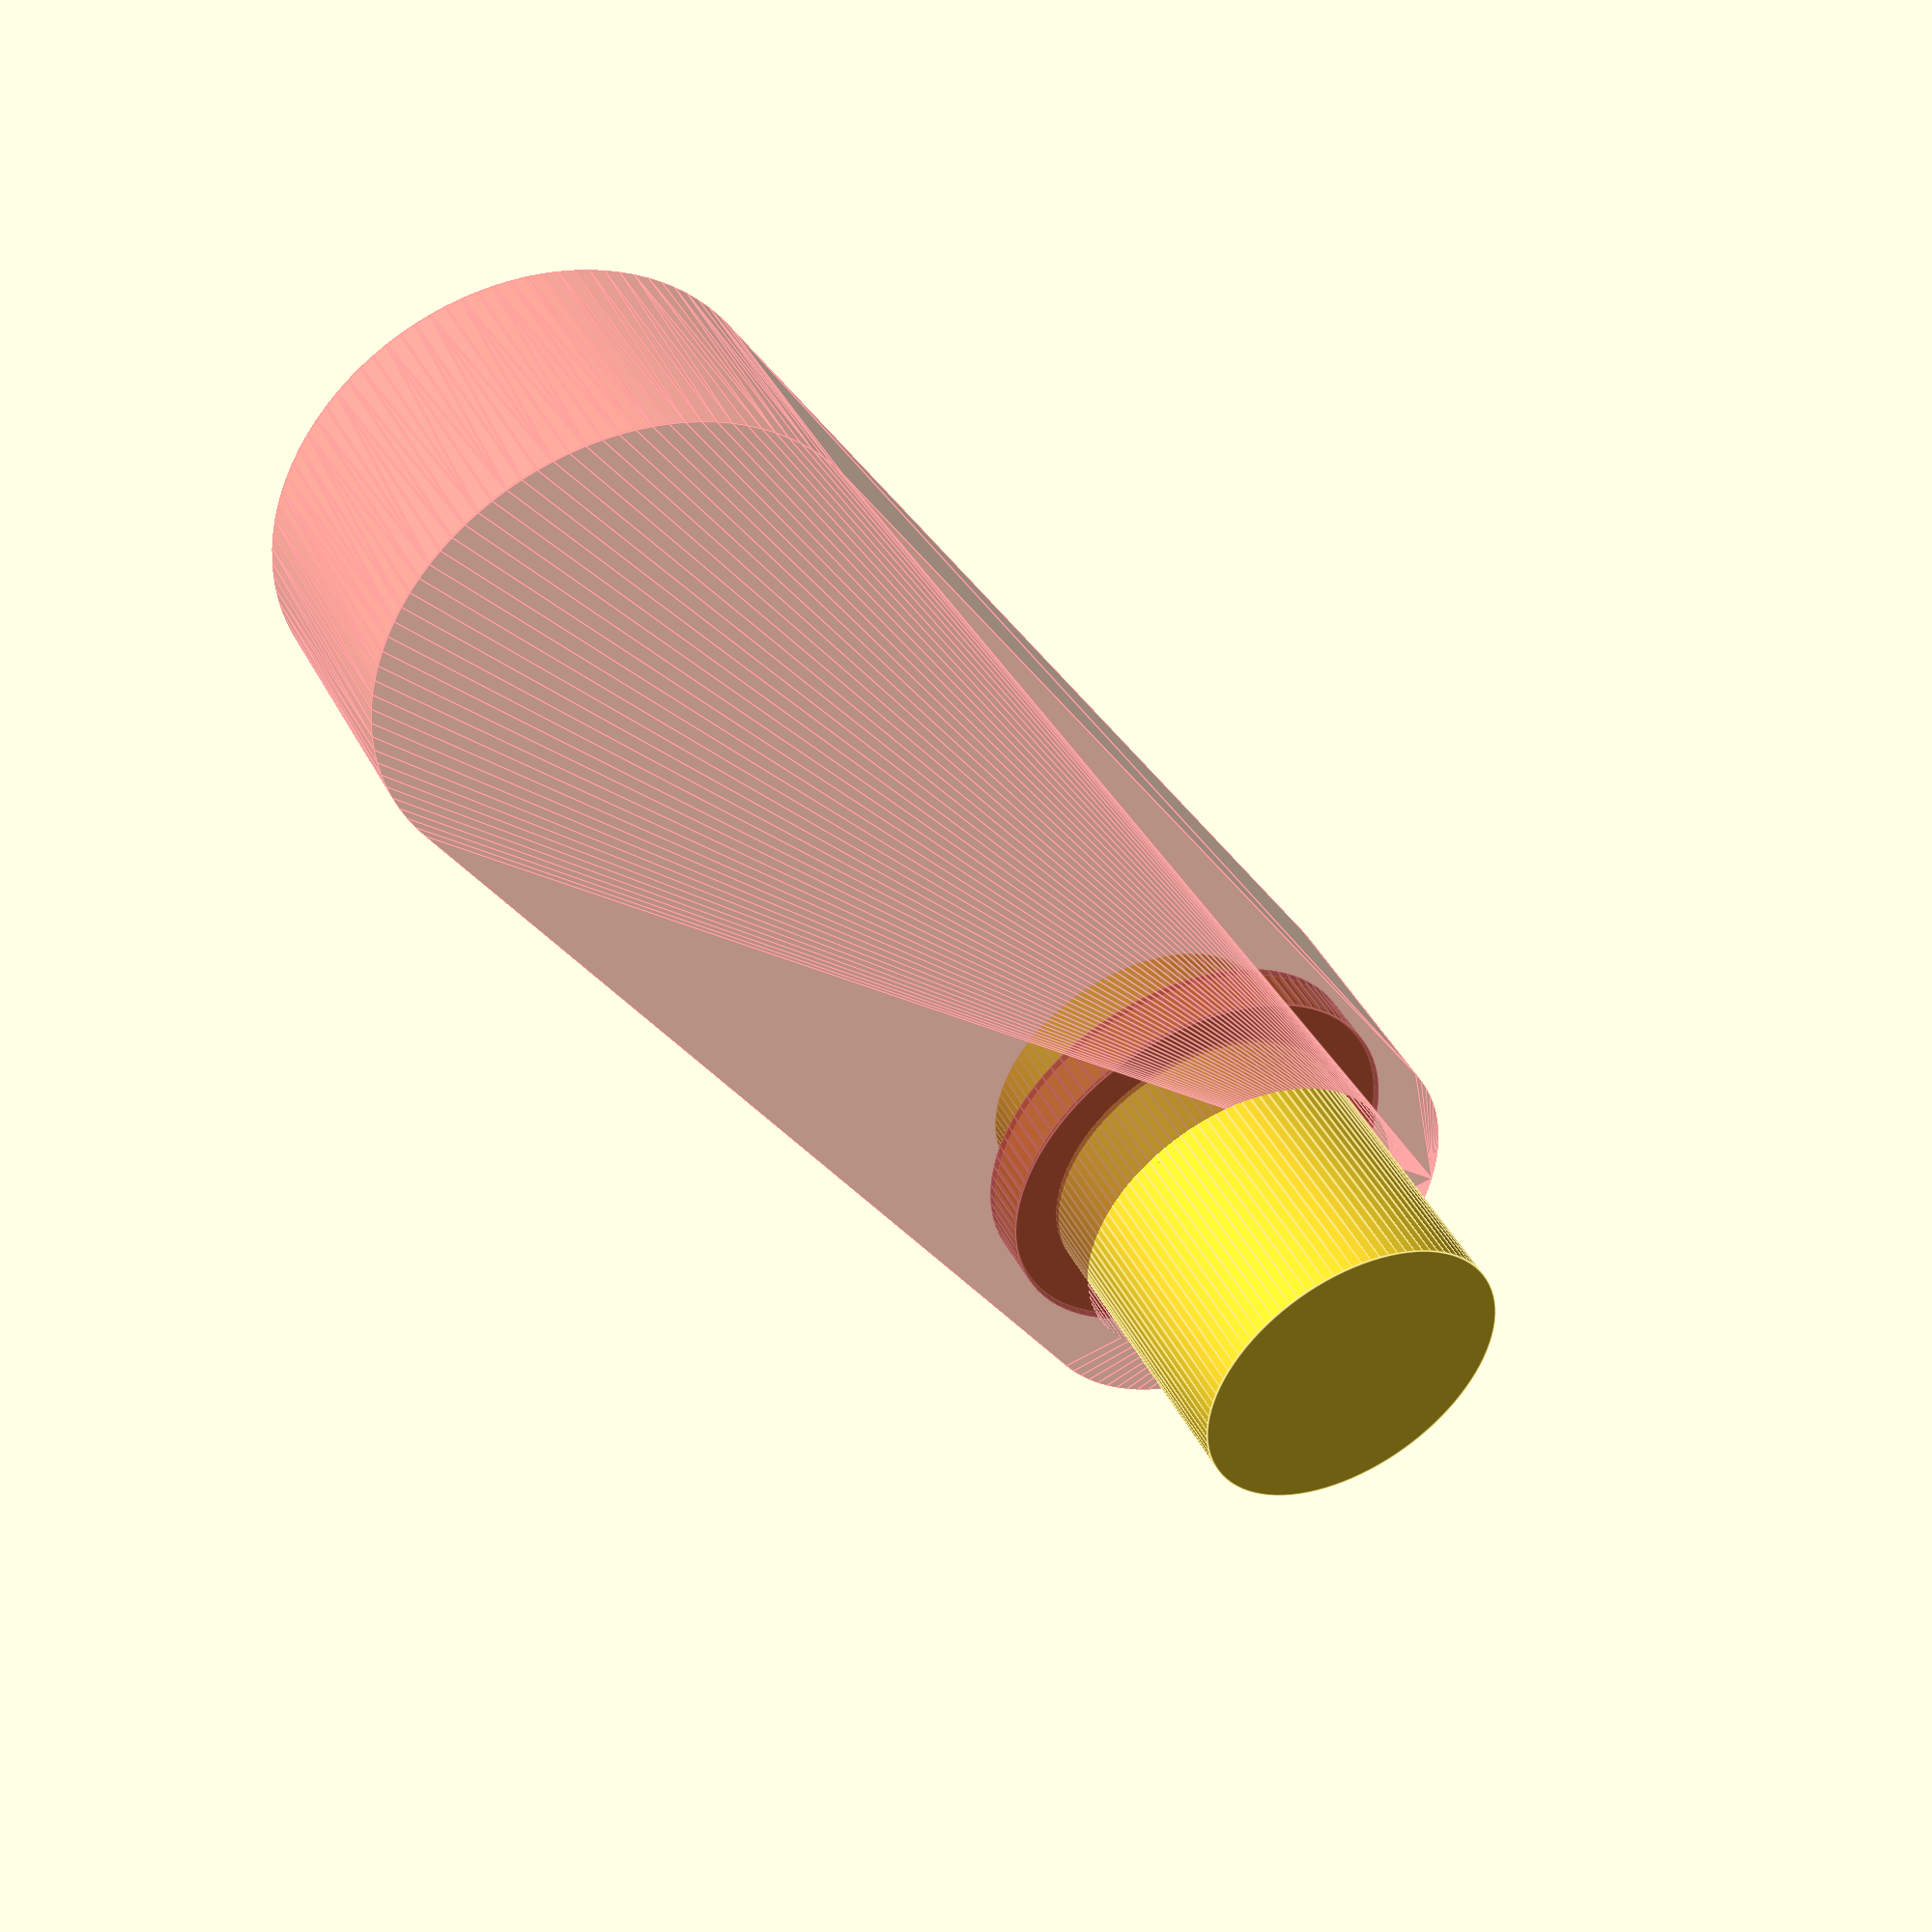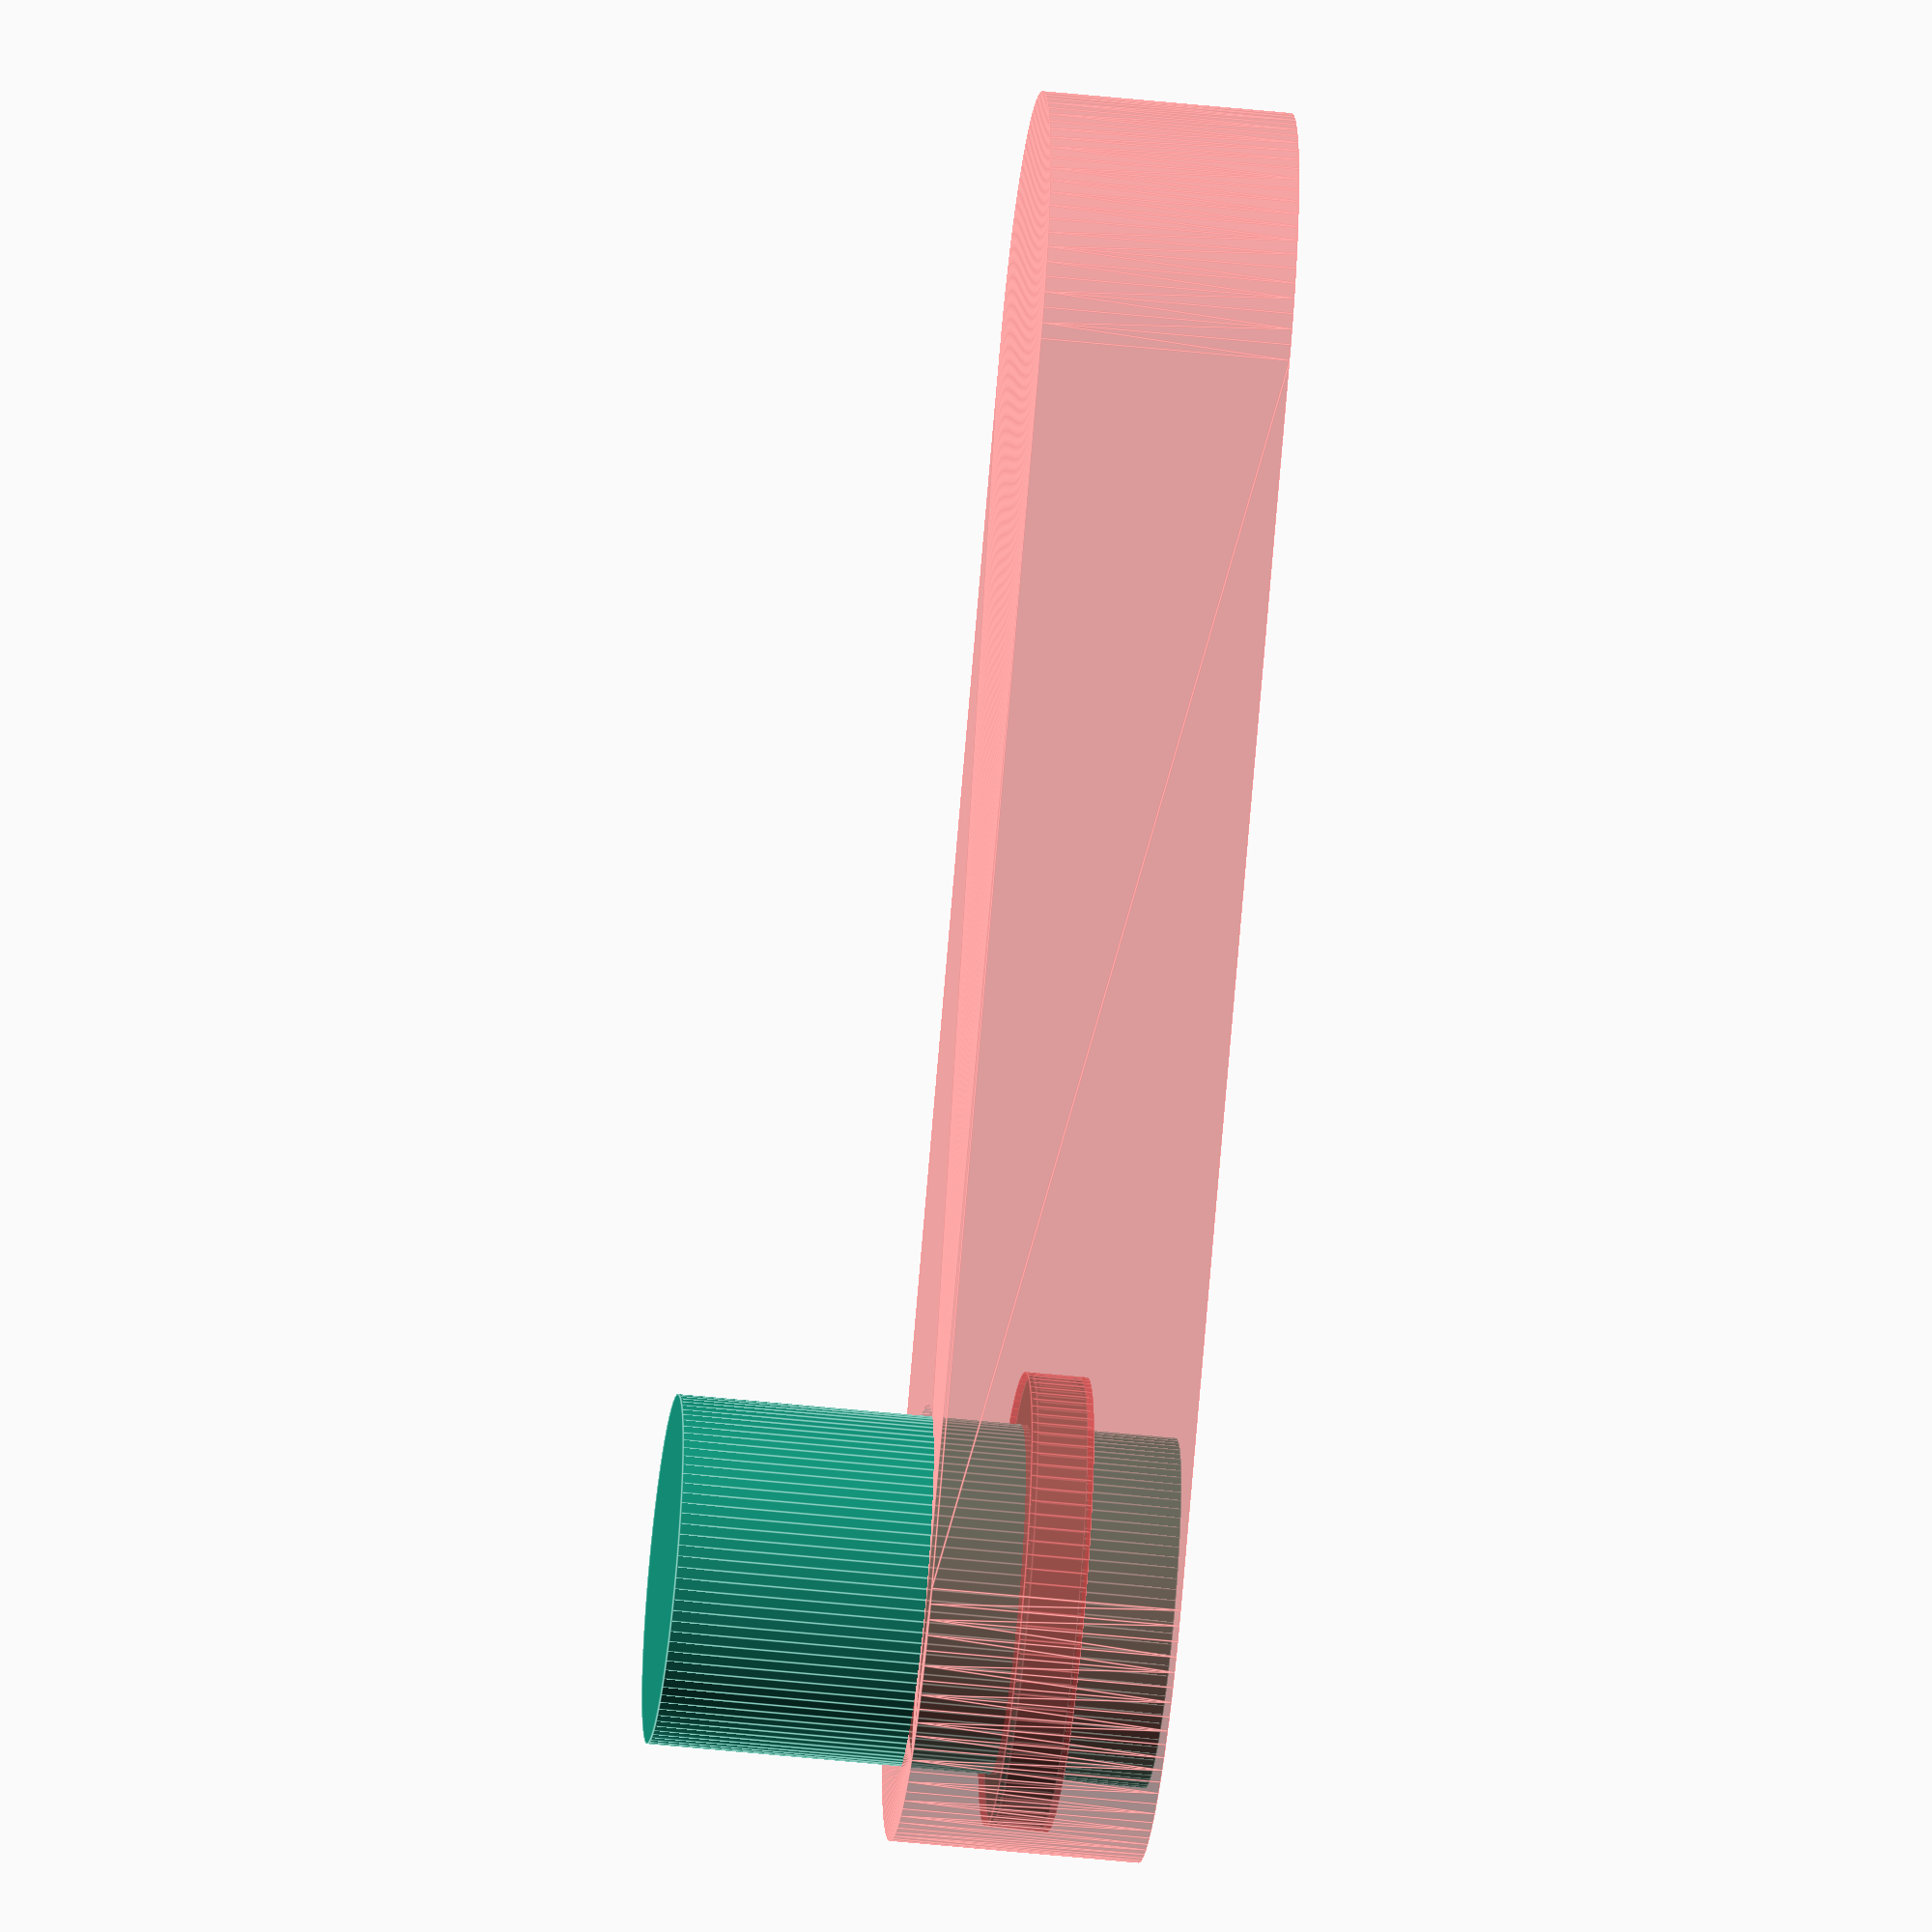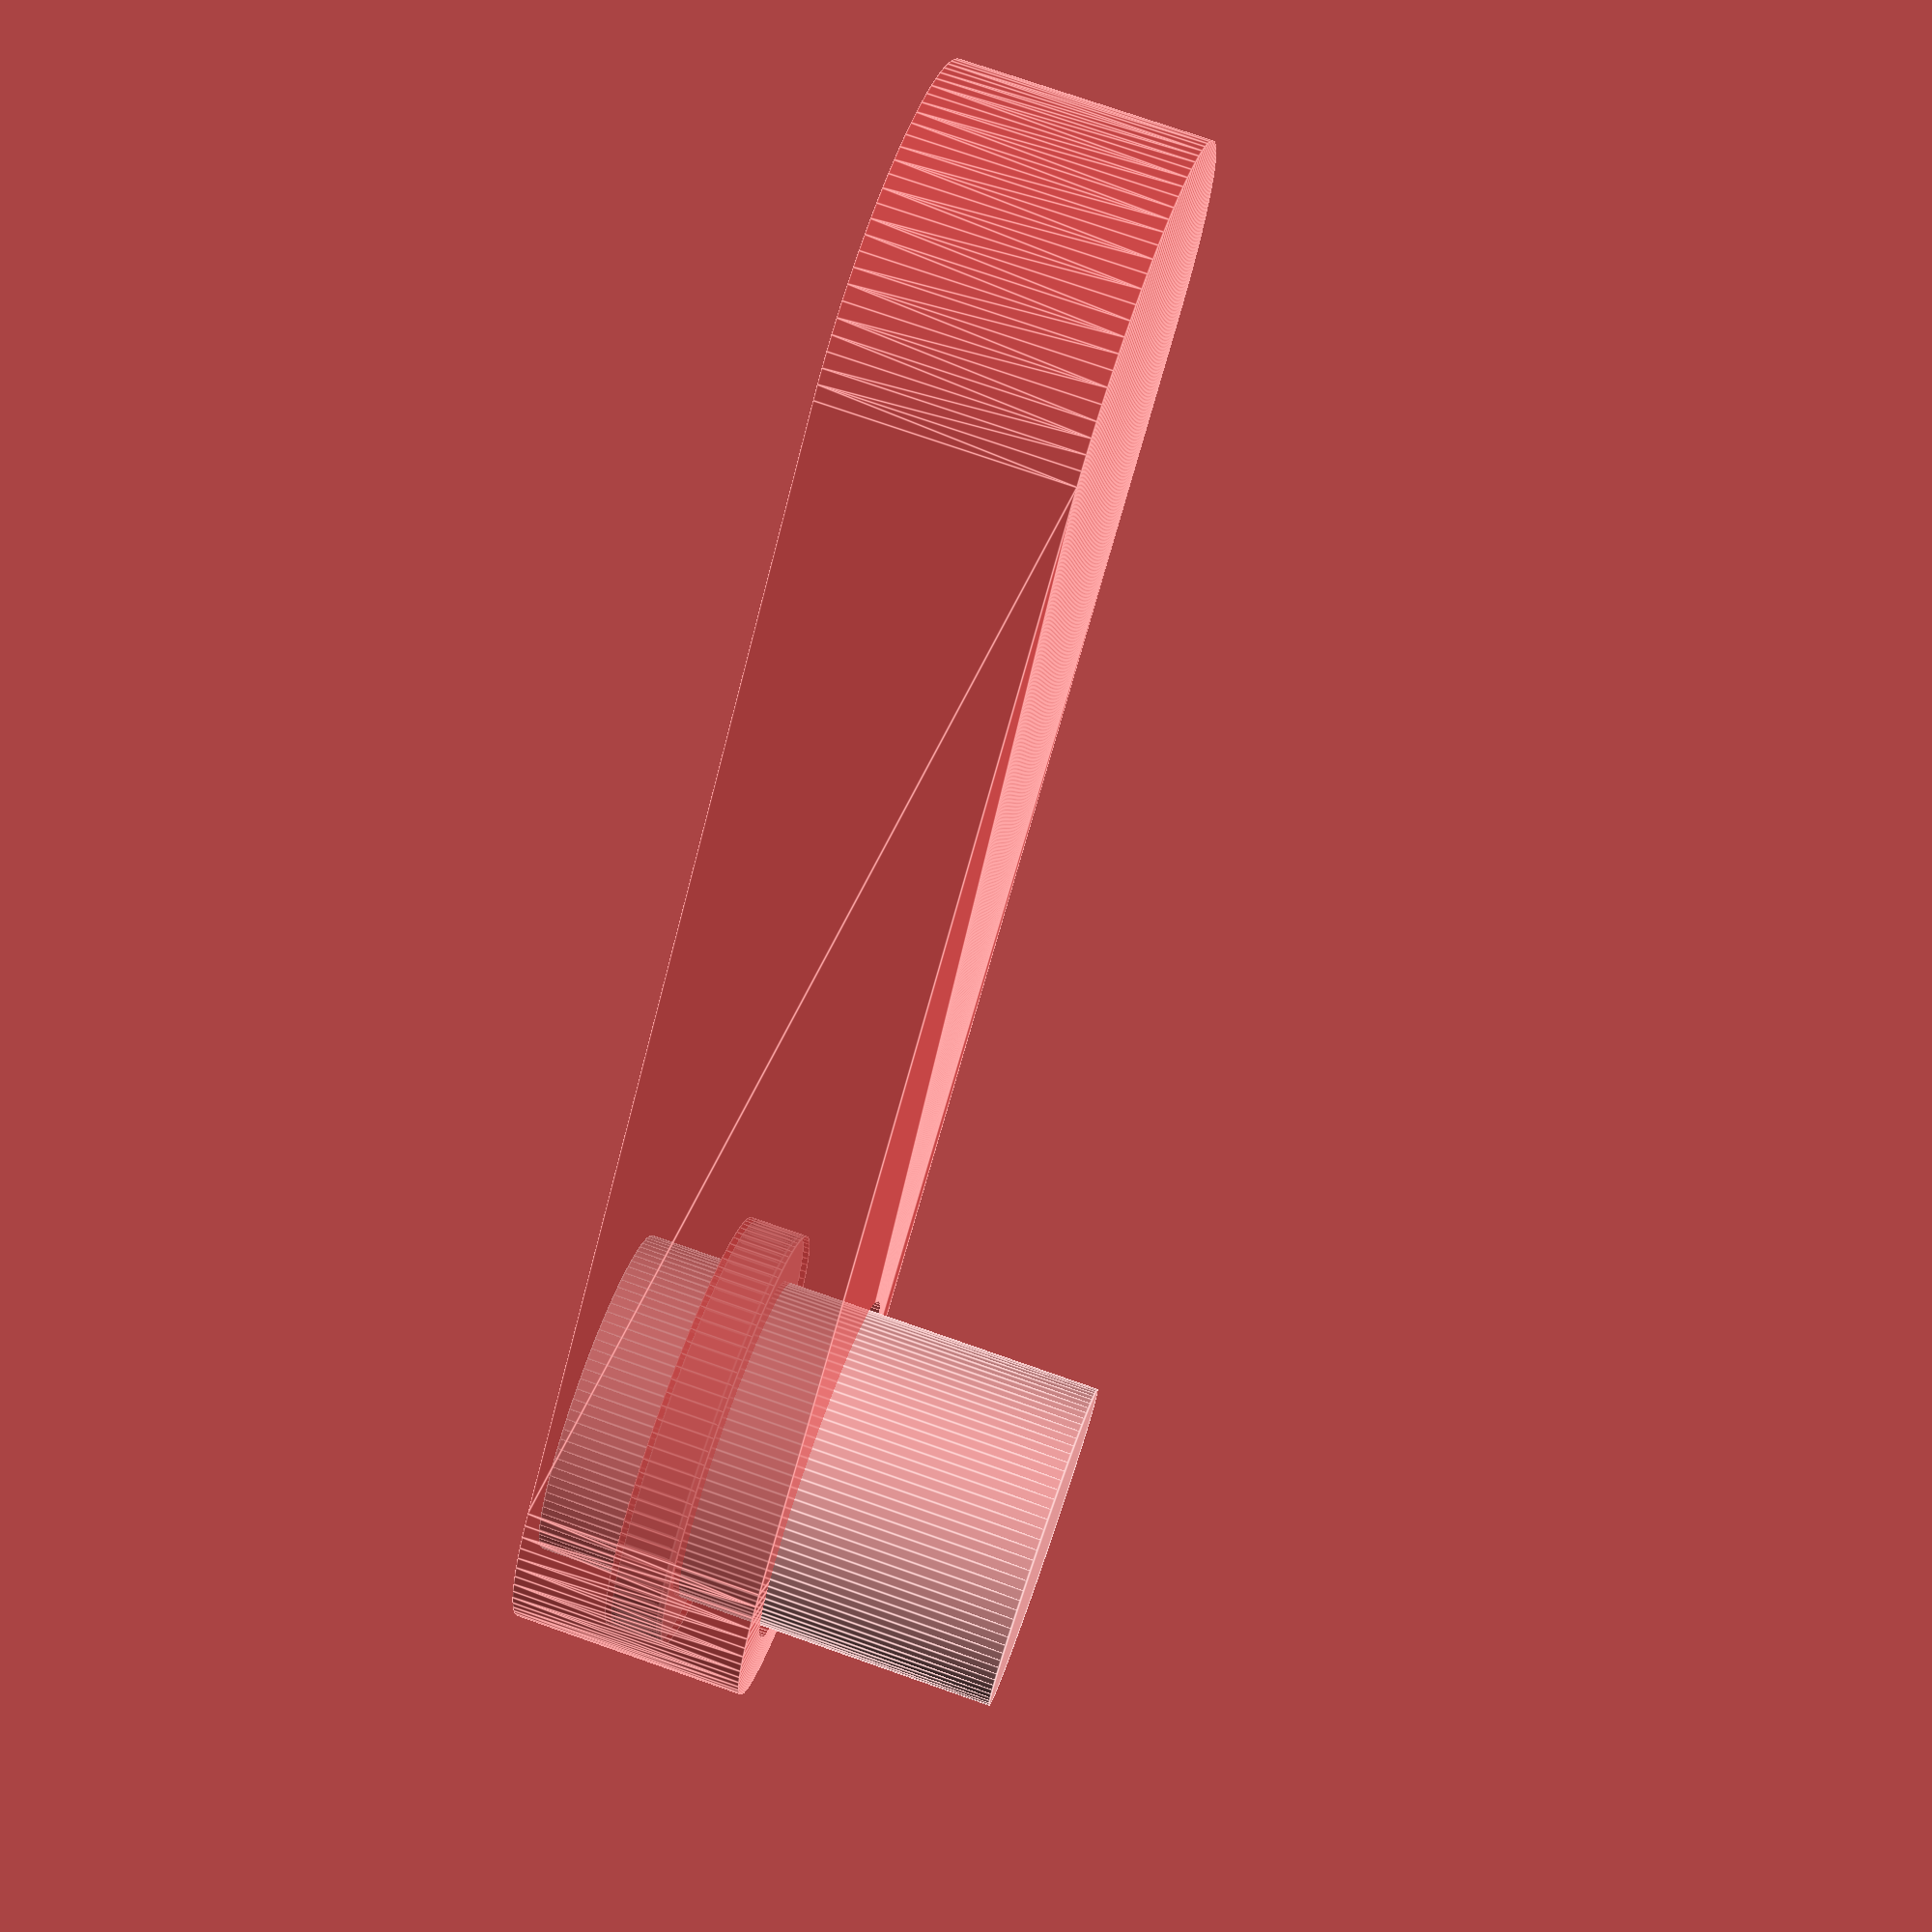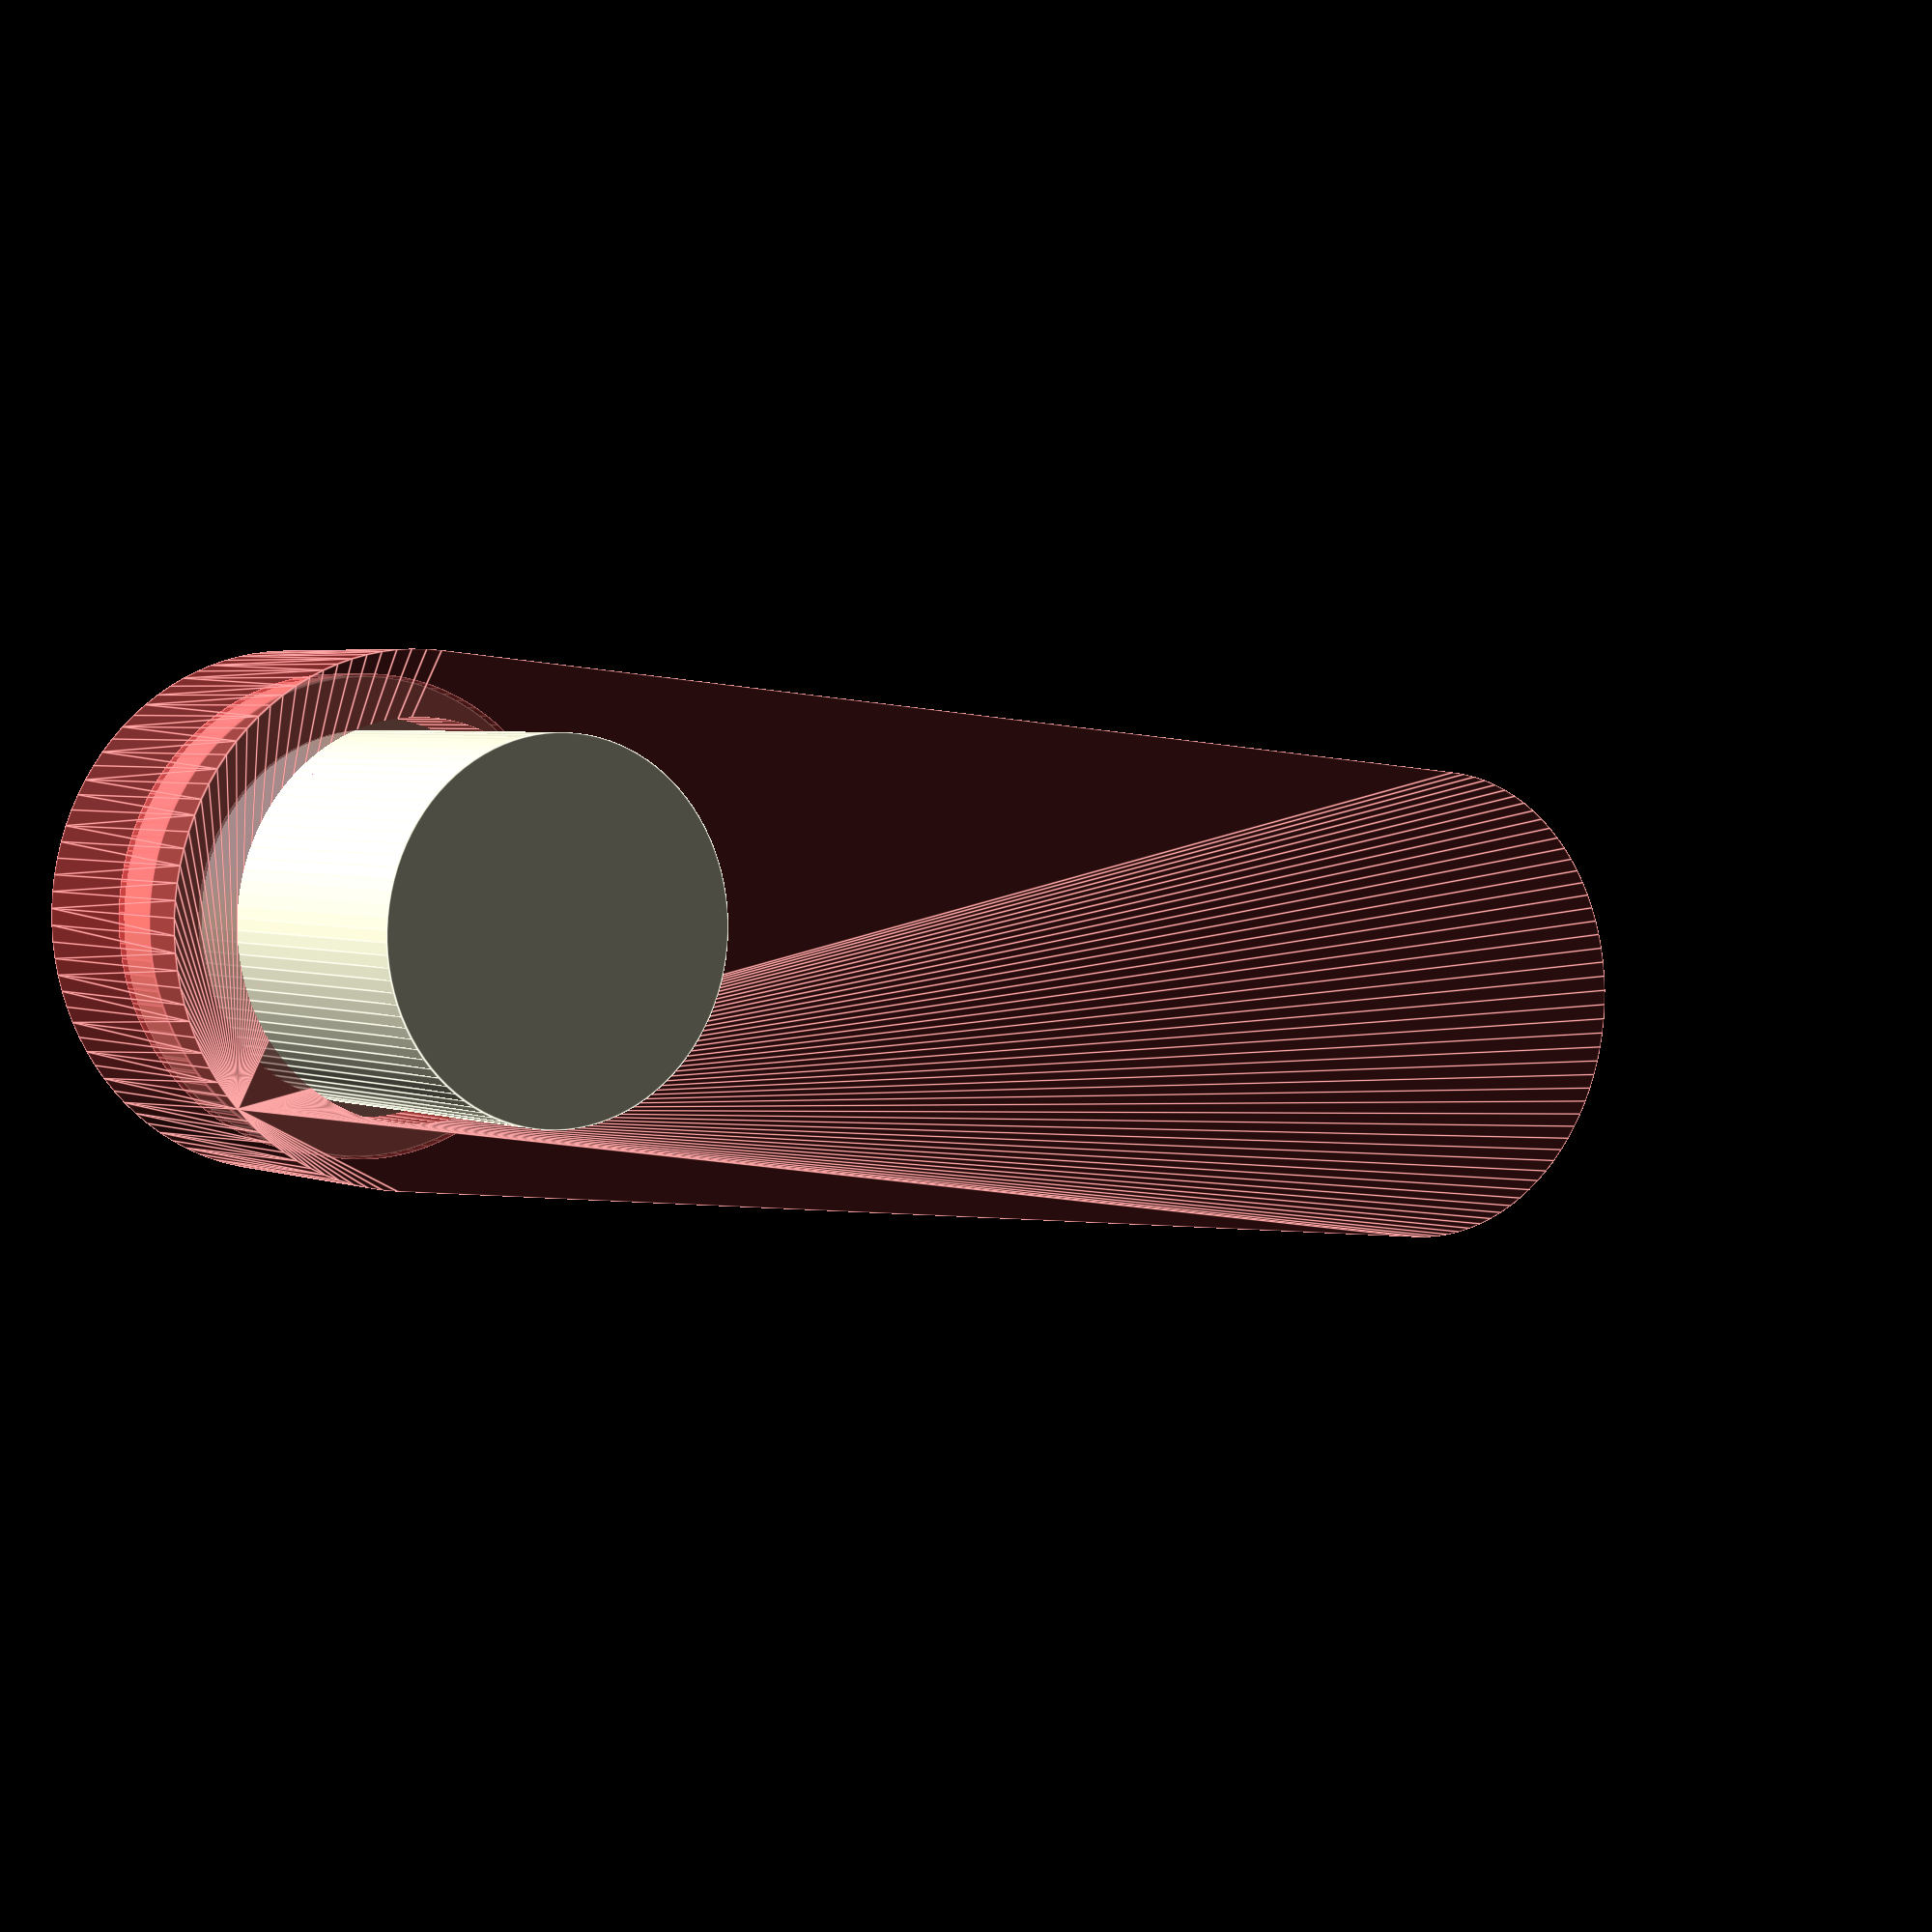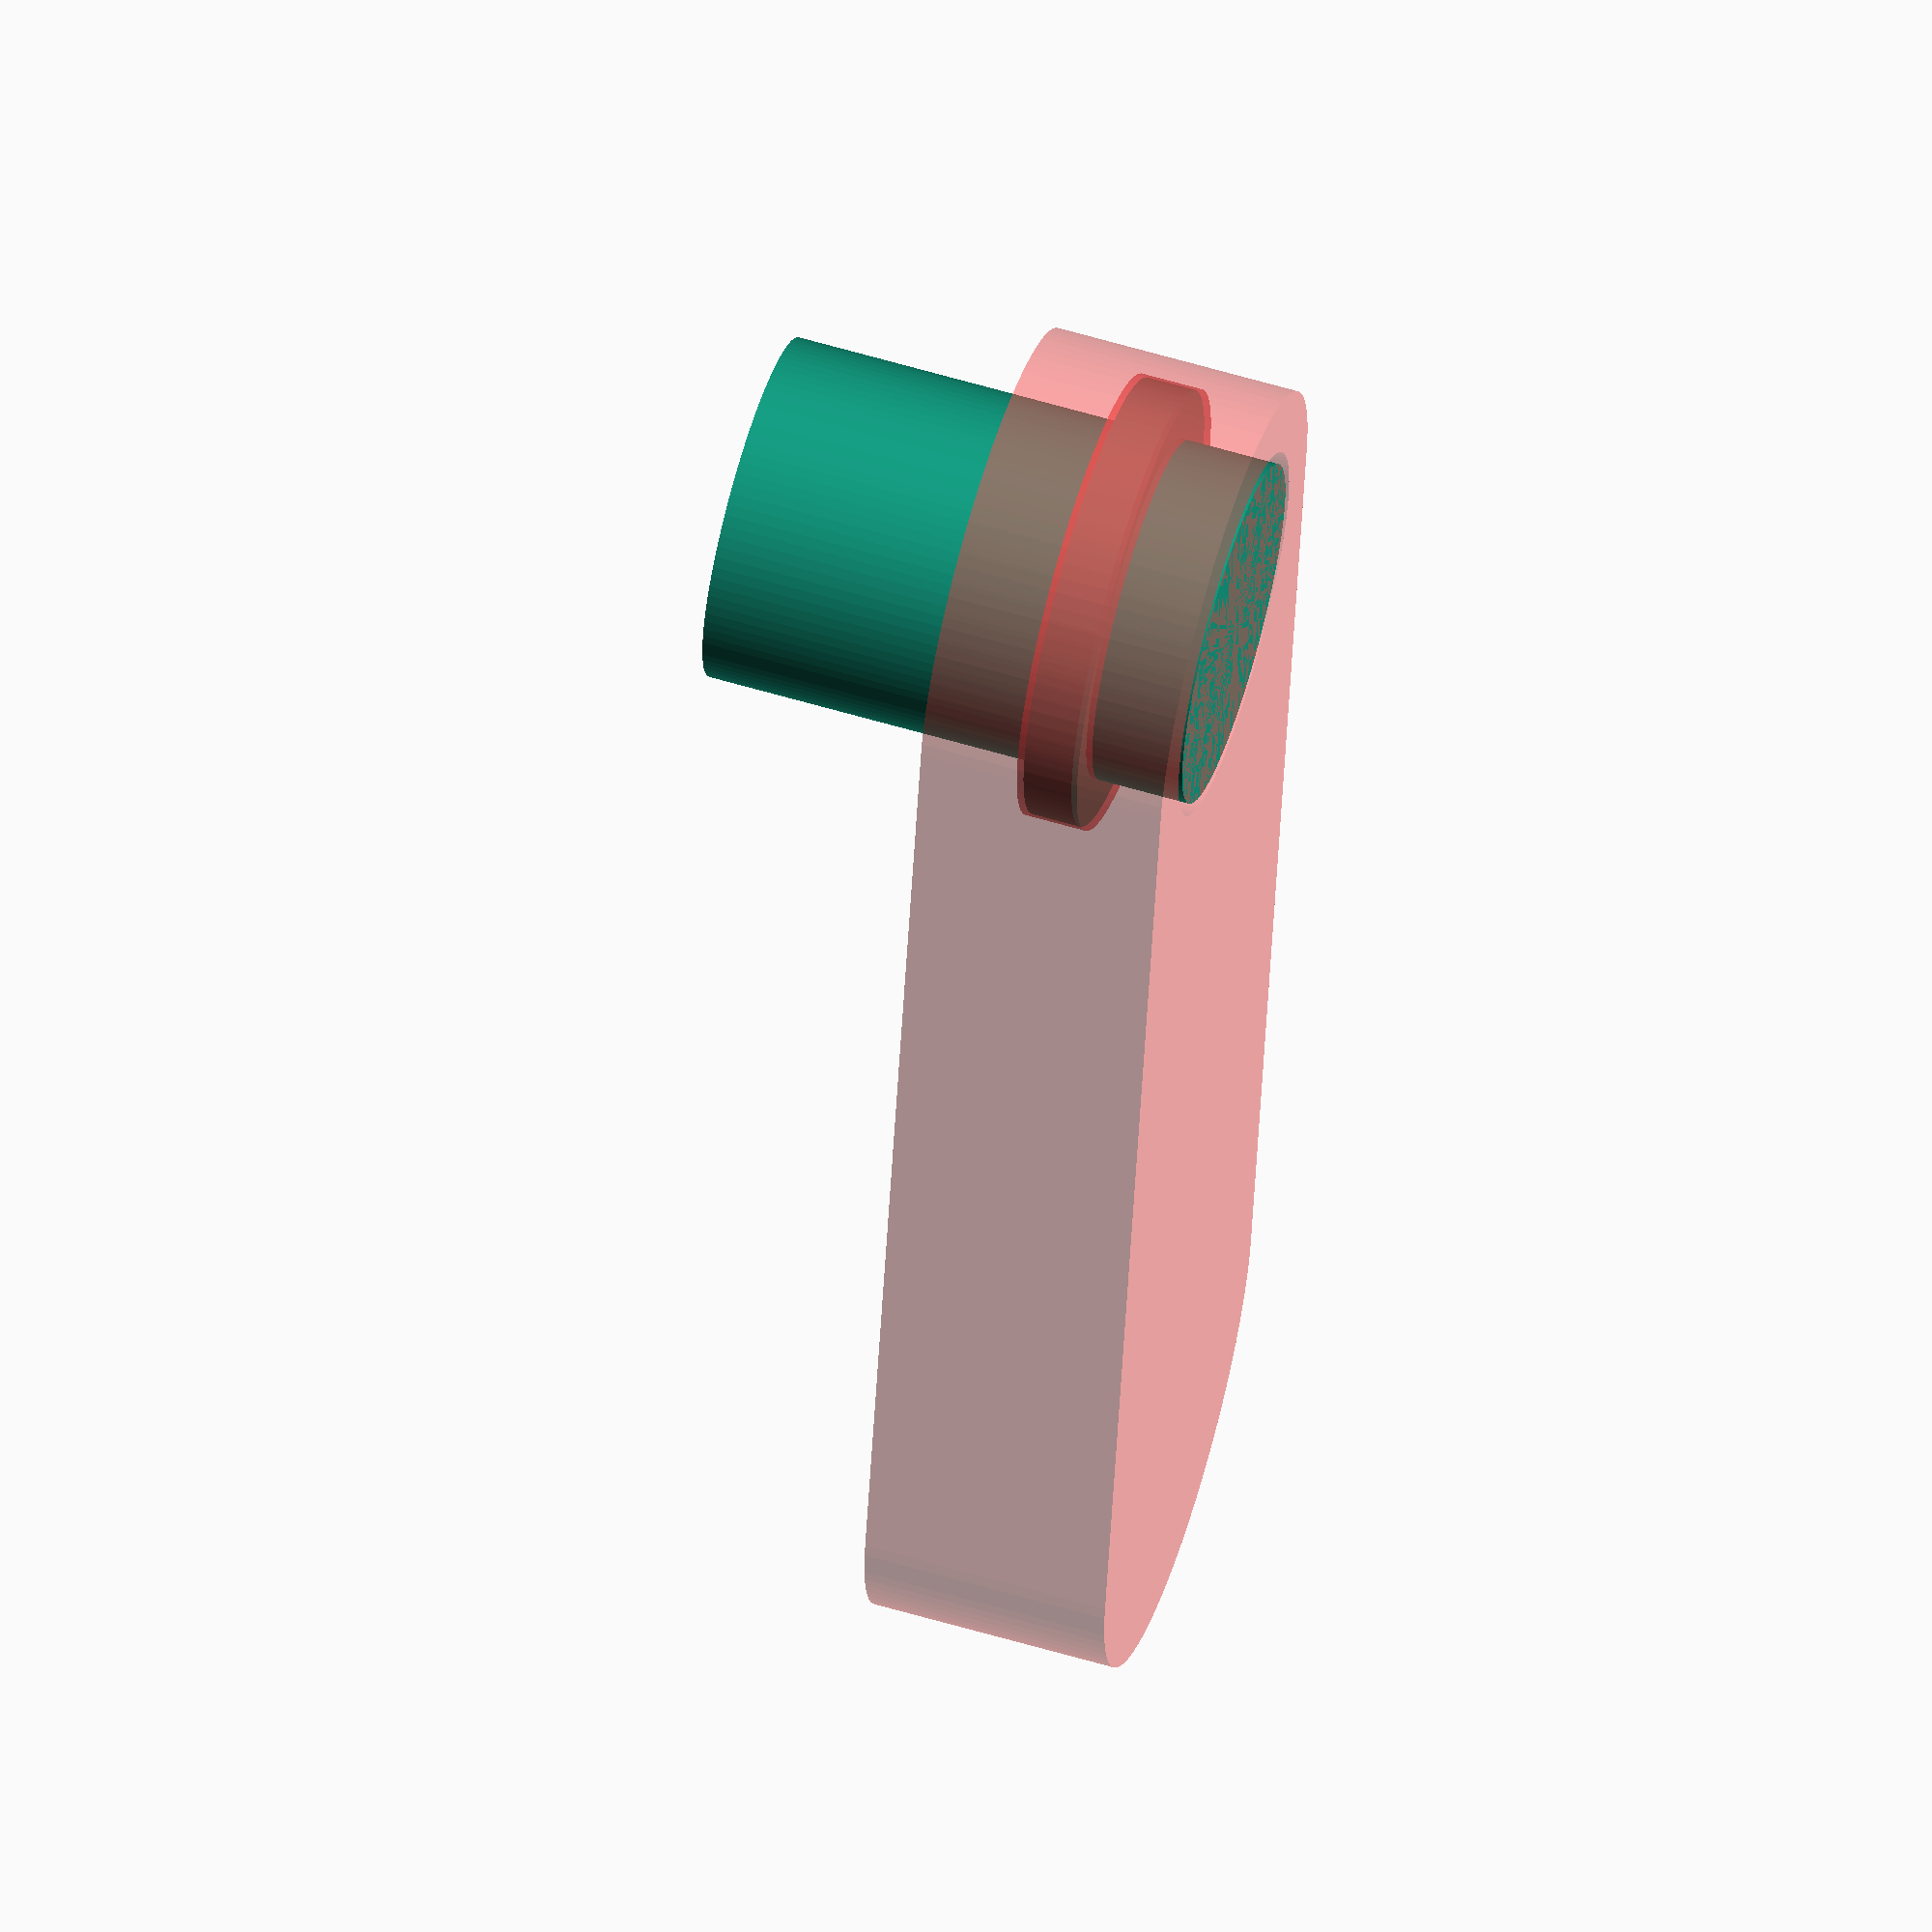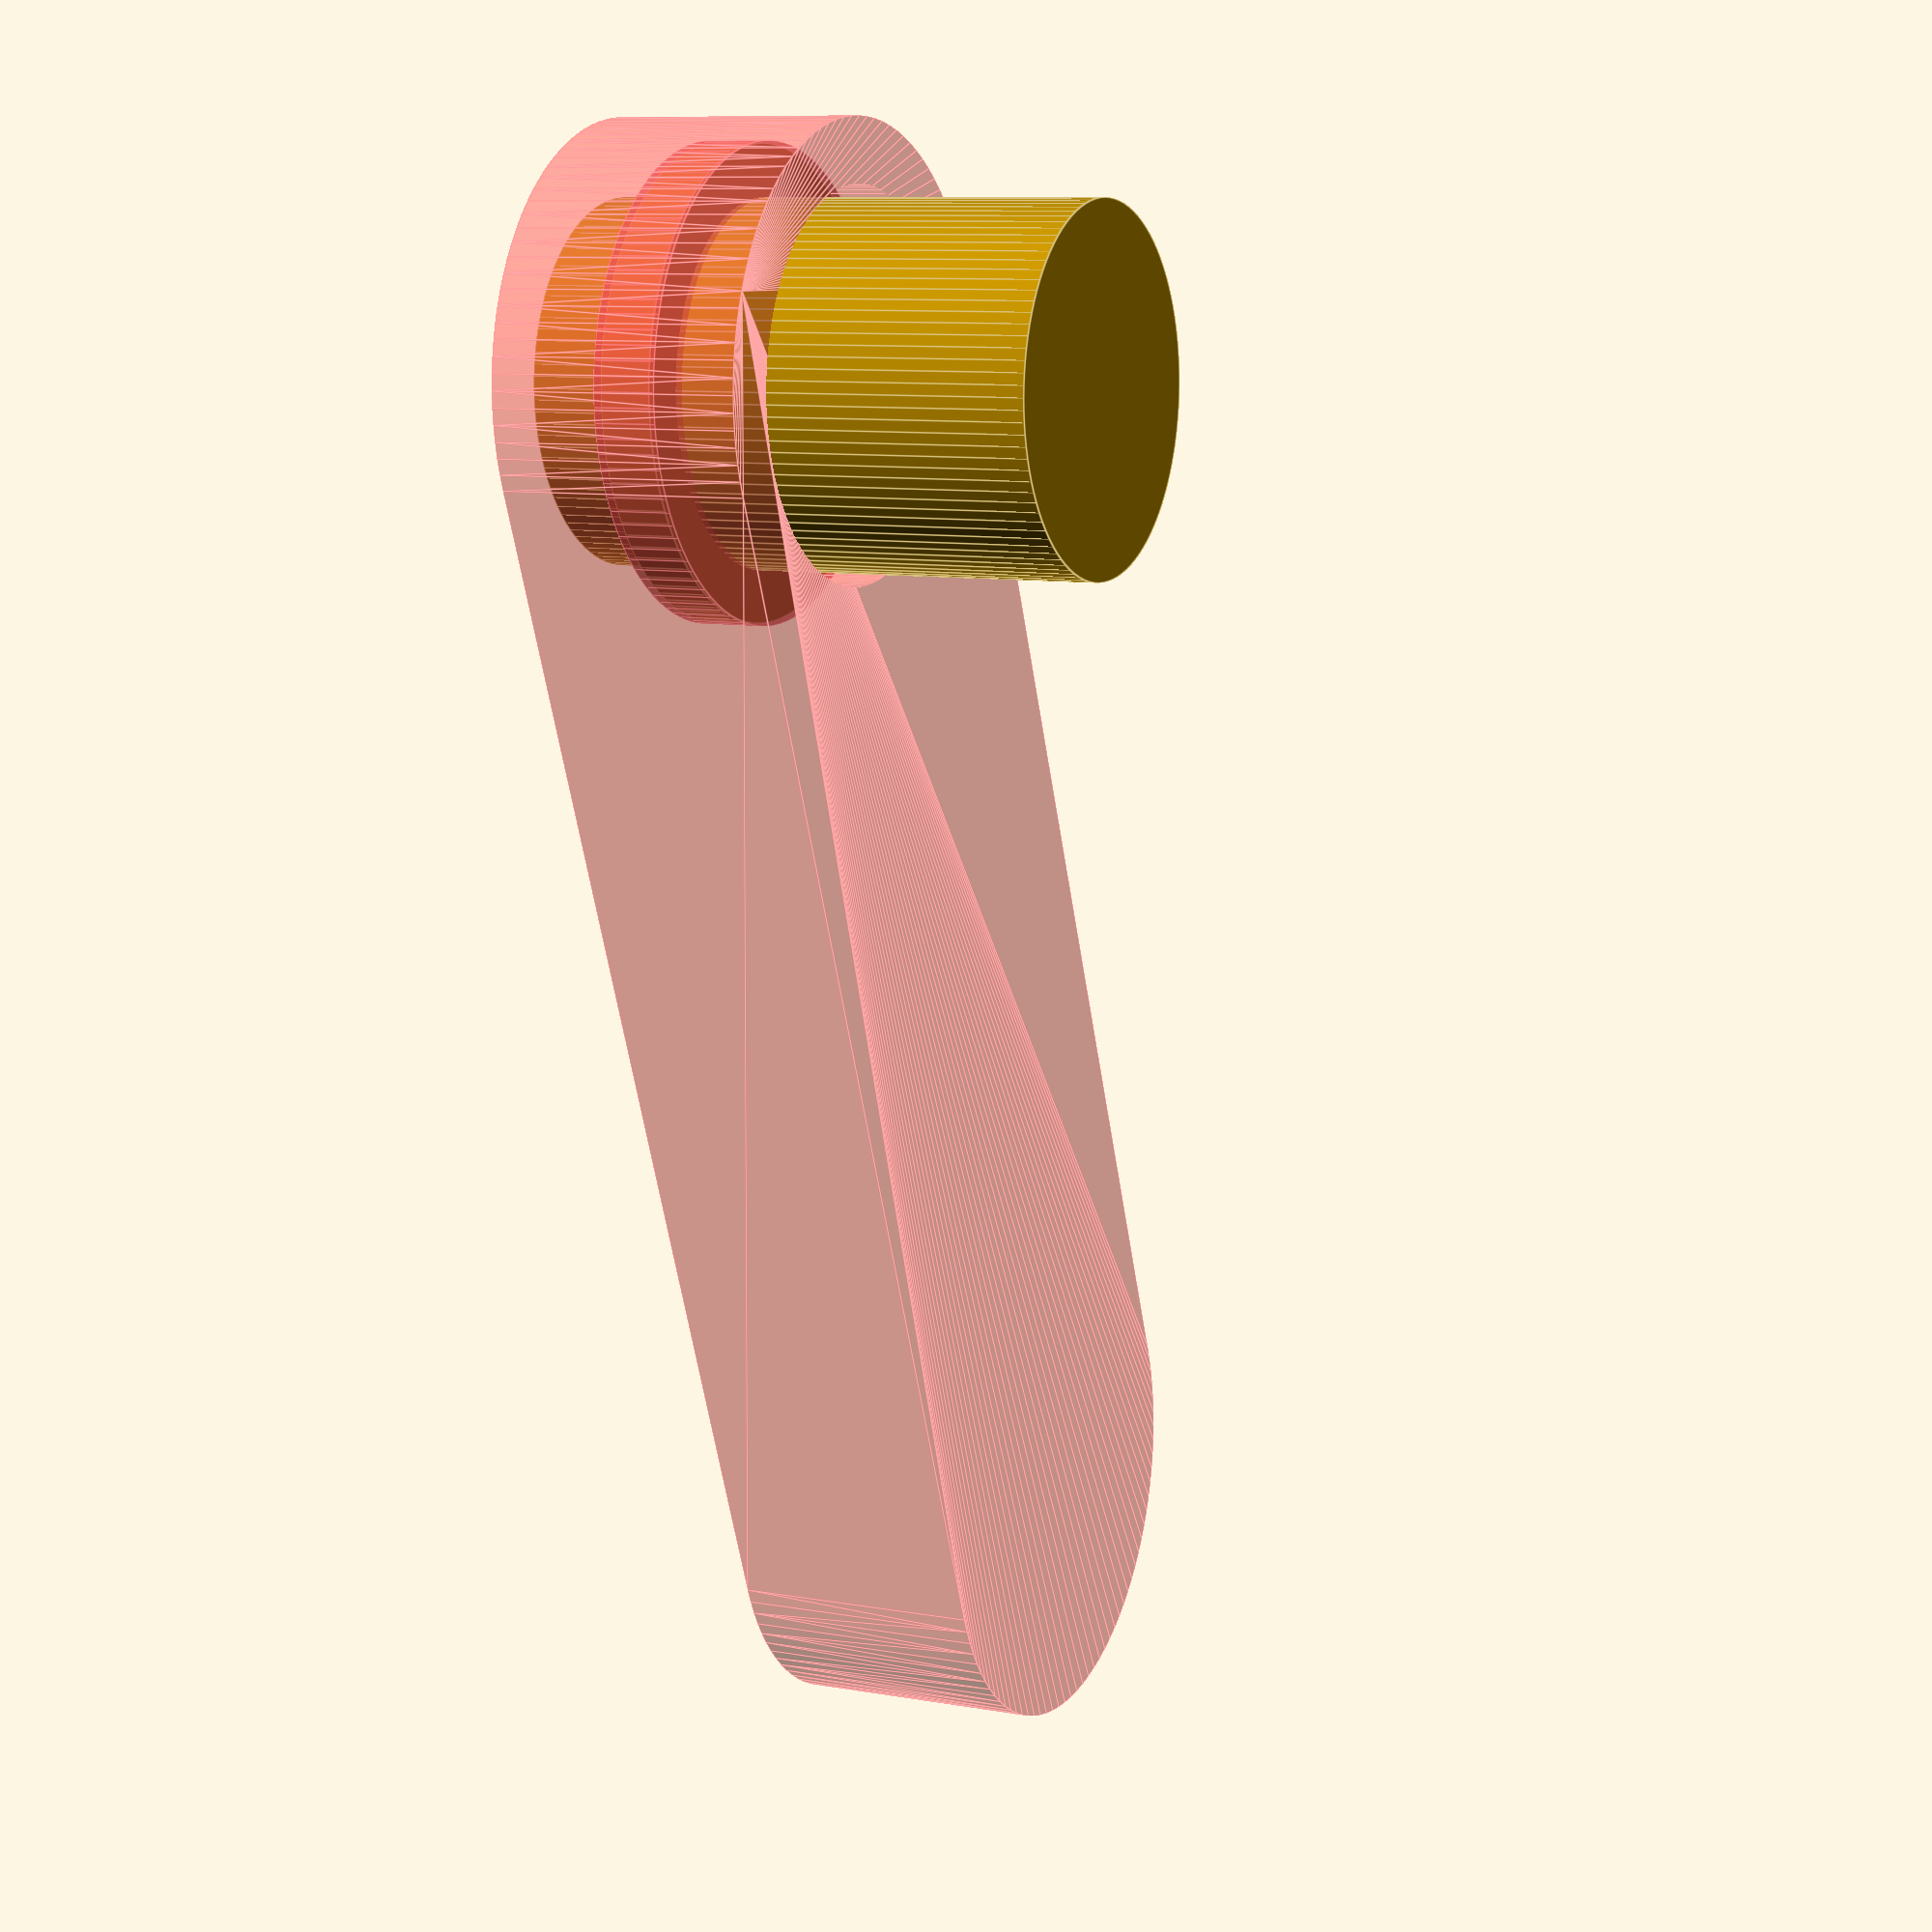
<openscad>
$fn=100;
mainLength=50;
mainD=20;
mainH=10;
mainHoleD=15;
ringH=2;

#difference () {
	hull(){
		cylinder(d=mainD,h=mainH);
		translate([mainLength,0,0]) cylinder(d=mainD,h=mainH);
	}
	translate([0,0,-.1])cylinder(h=mainH+.2,d=mainHoleD);
	#translate([0,0,((mainH-ringH-.5)/2)]) cylinder(h=2.5,d=mainHoleD+3.2);
}

union(){
	cylinder(h=20,d=mainHoleD-1);
	translate([0,0,((mainH-ringH)/2)]) cylinder(h=2,d=mainHoleD+3);
}
</openscad>
<views>
elev=316.1 azim=237.7 roll=333.8 proj=p view=edges
elev=227.9 azim=137.1 roll=96.8 proj=o view=edges
elev=284.7 azim=318.2 roll=289.3 proj=p view=edges
elev=176.8 azim=185.7 roll=216.1 proj=p view=edges
elev=300.8 azim=81.3 roll=107.1 proj=o view=solid
elev=171.0 azim=248.5 roll=244.4 proj=p view=edges
</views>
